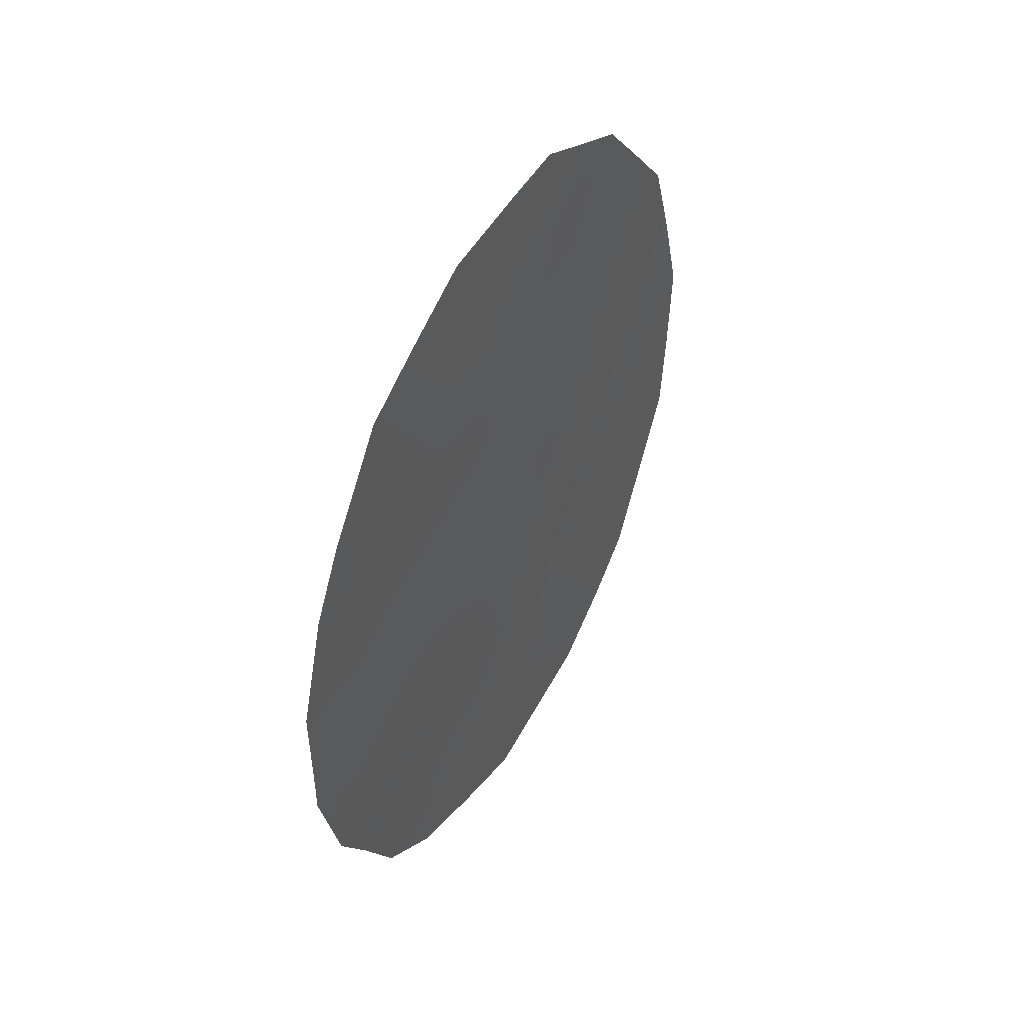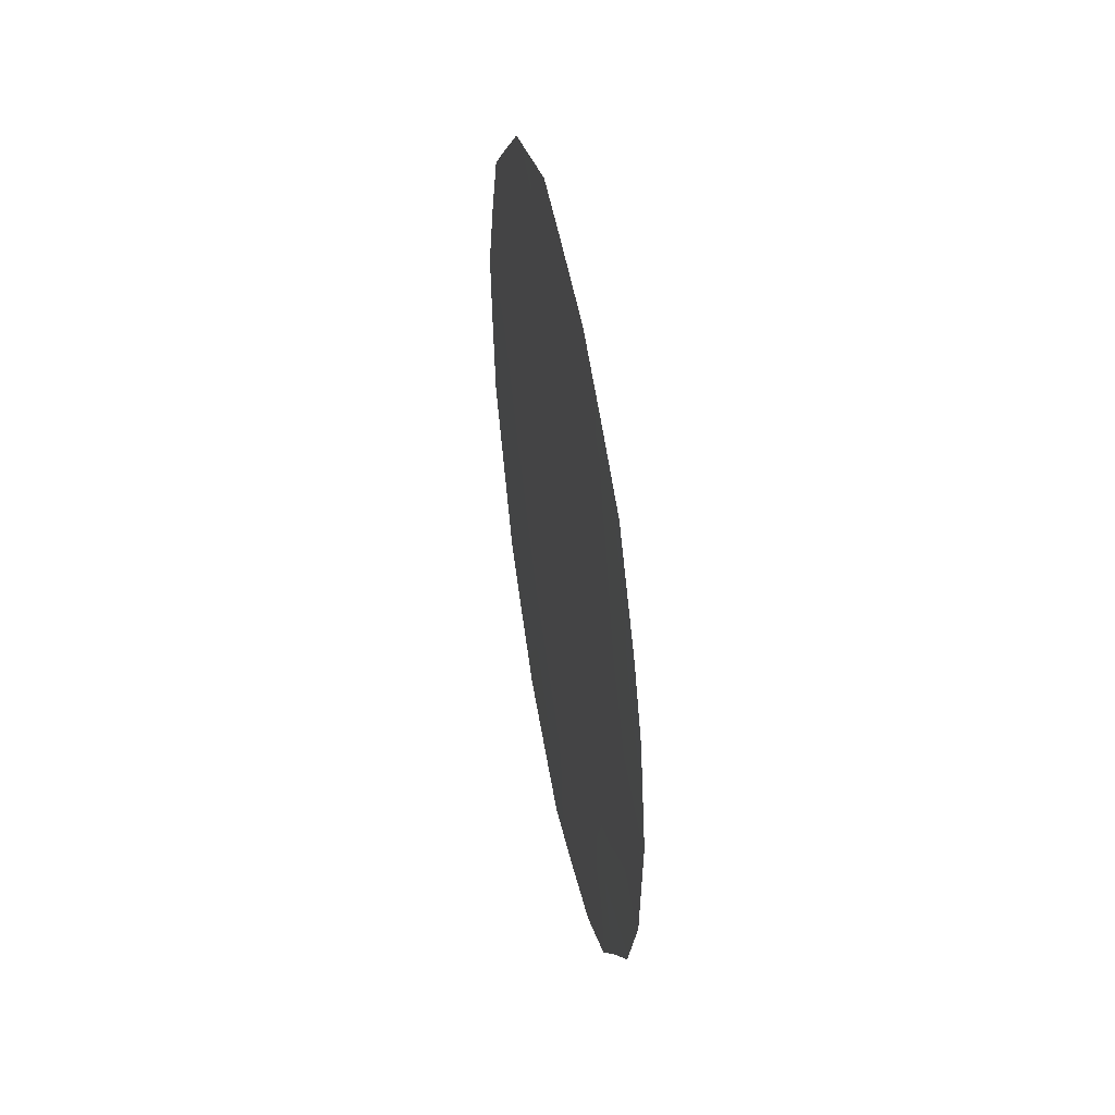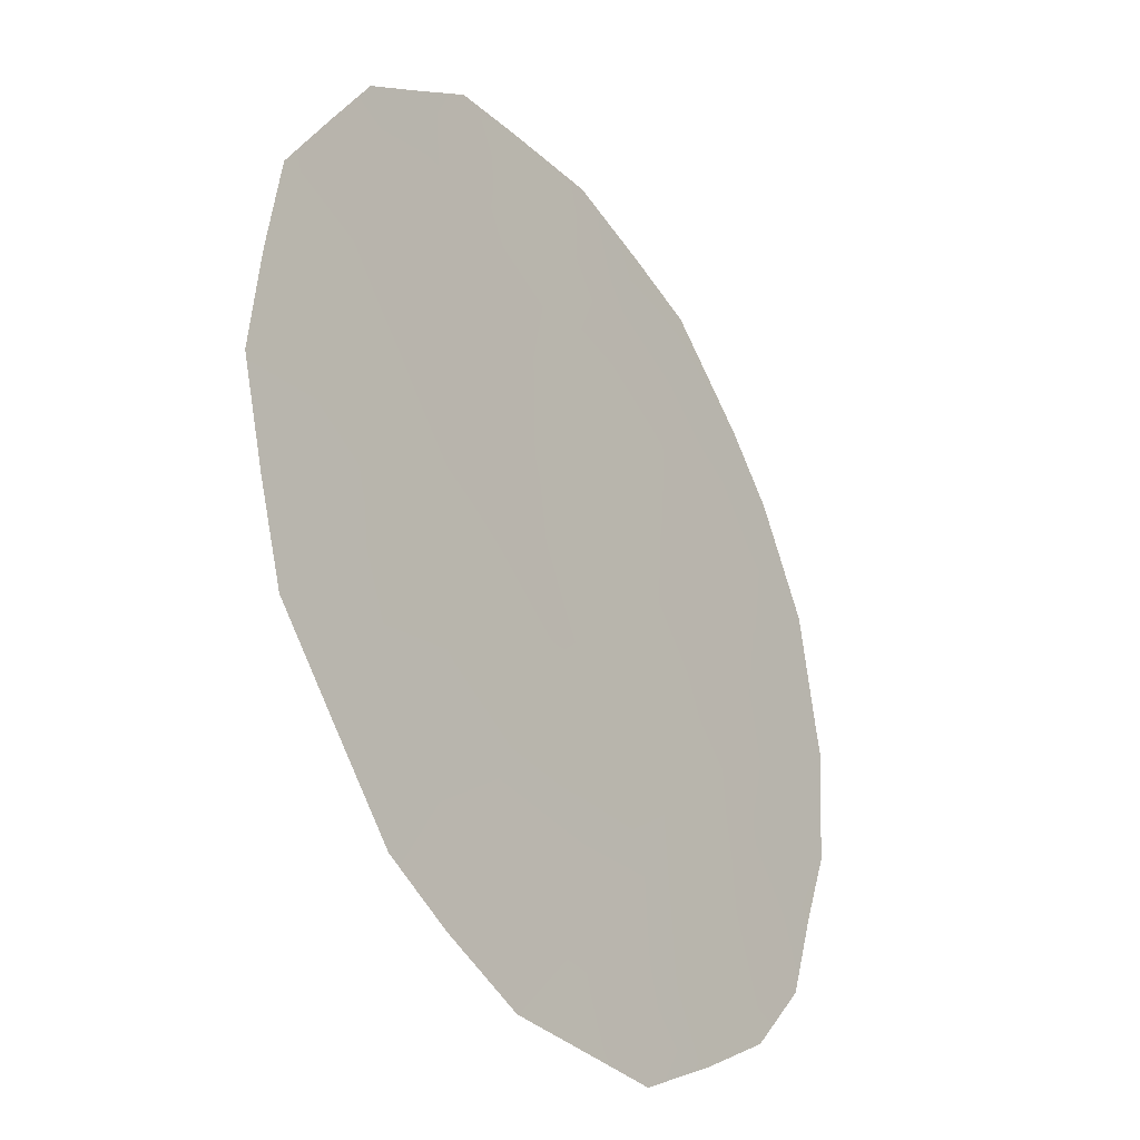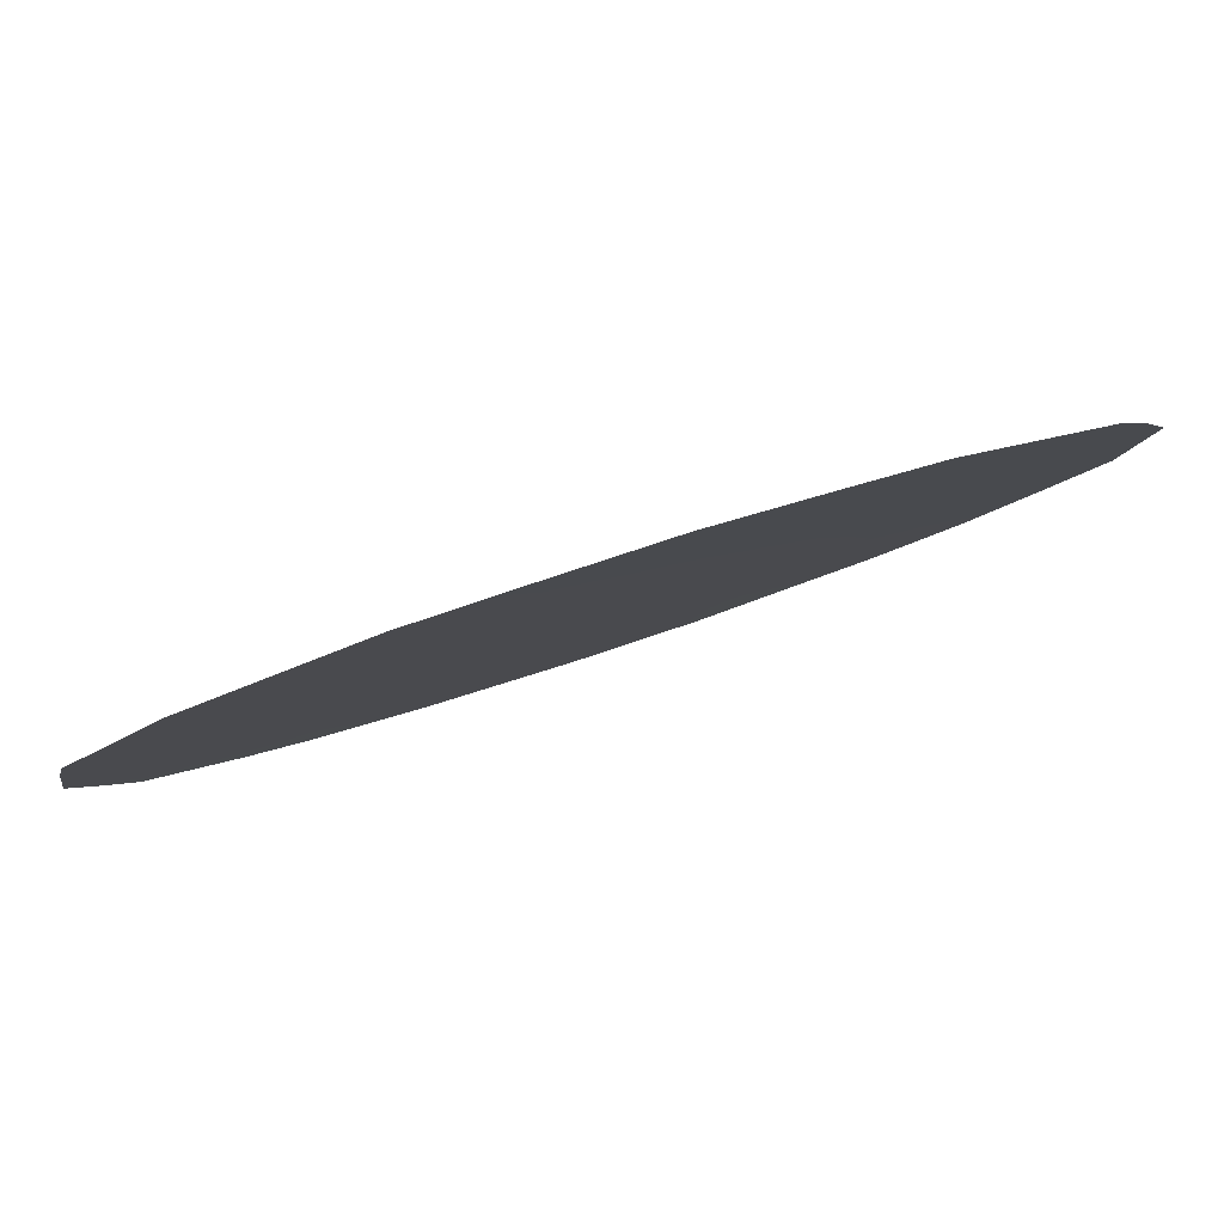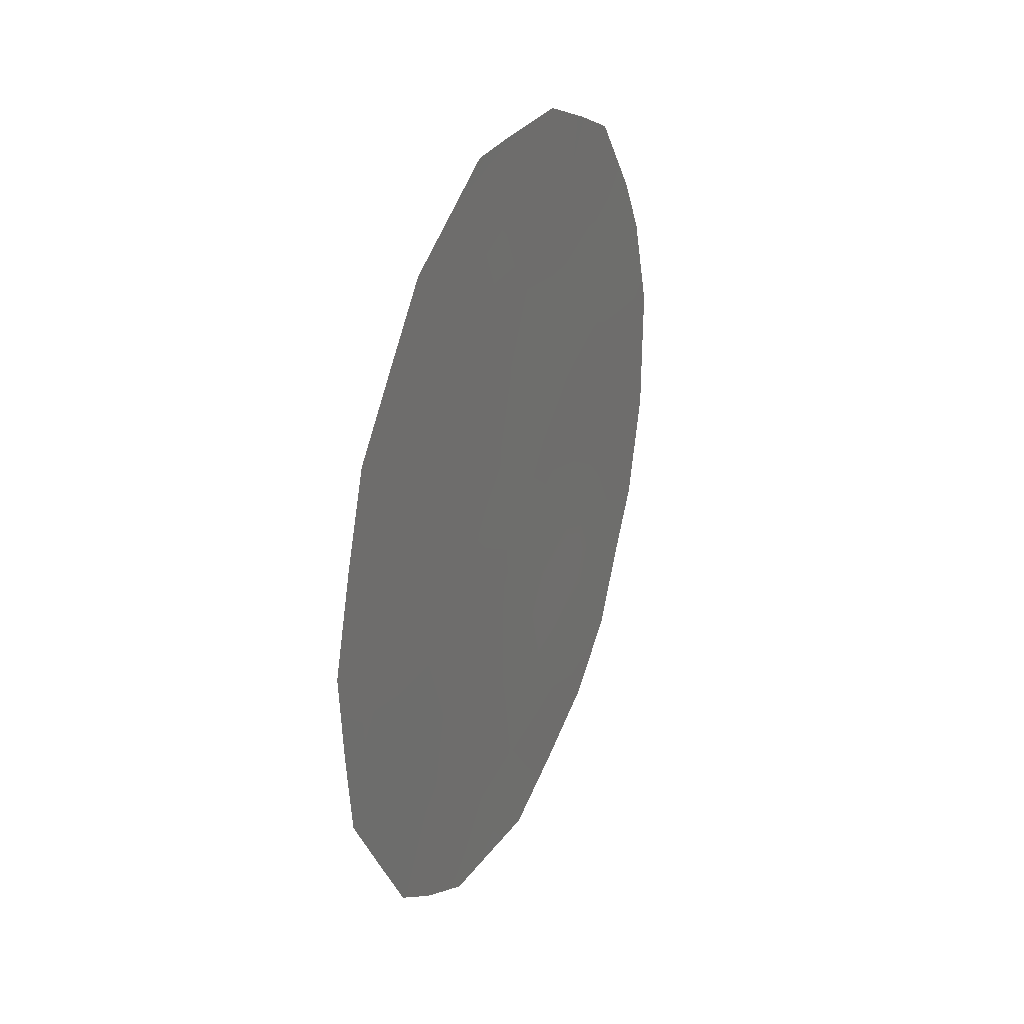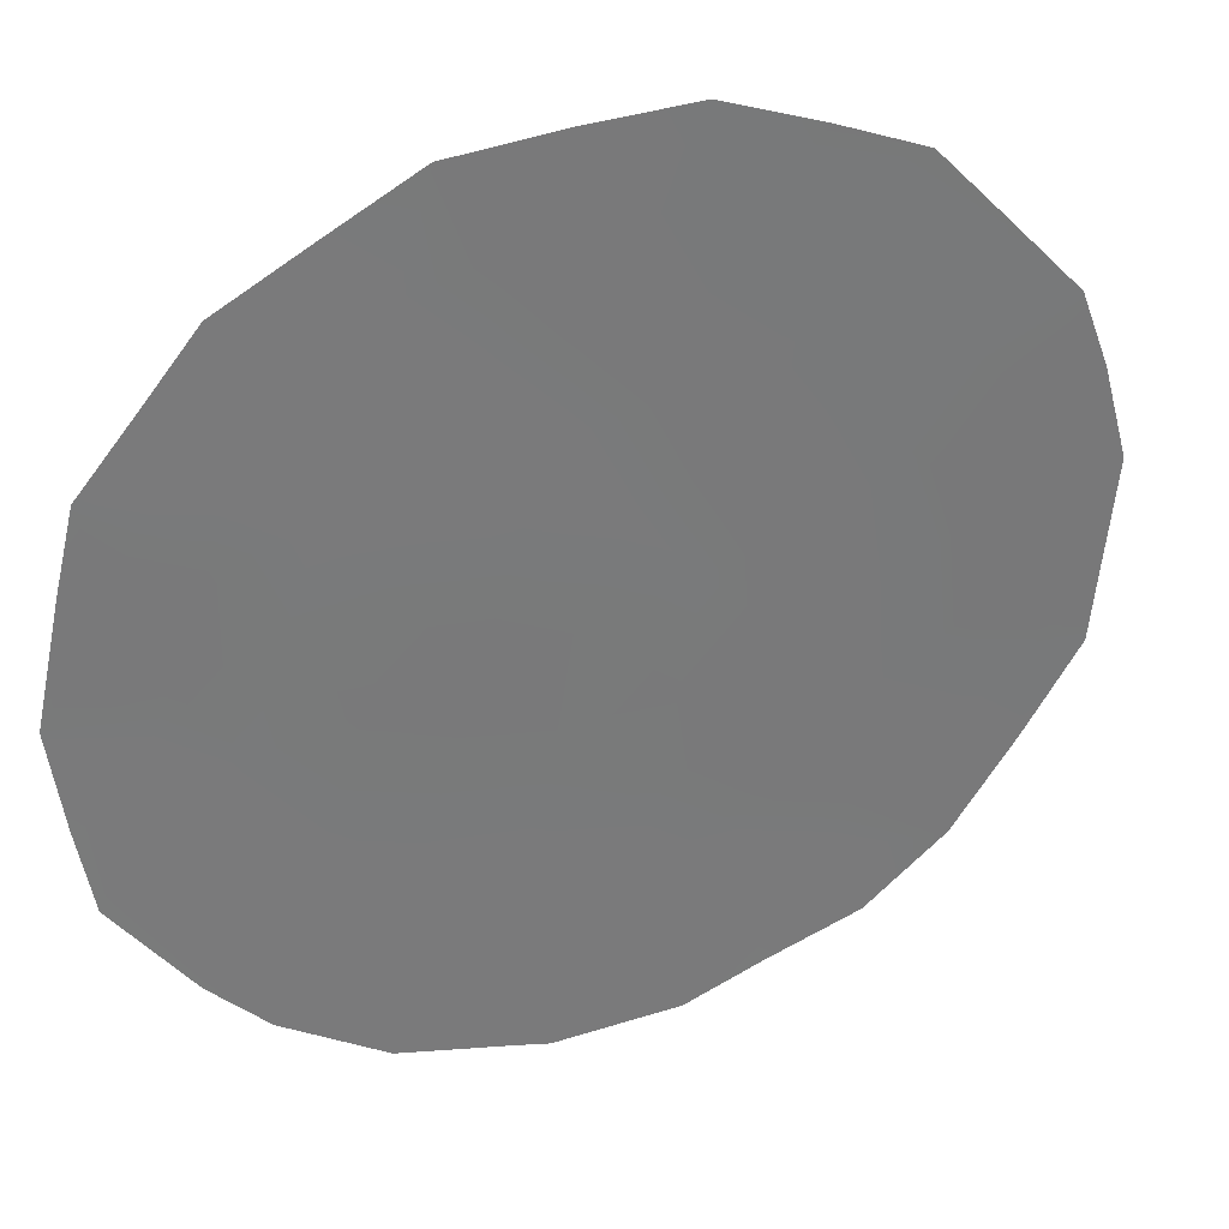
<metadata>
{"format":"obj","ext":"obj","renderer":"f3d","projection":"perspective","resolution":1024,"background":"white","views":[{"elev":45.9,"azim":-5.3,"up":"+Z"},{"elev":49.7,"azim":-44.0,"up":"+Z"},{"elev":64.3,"azim":173.5,"up":"+Y"},{"elev":49.8,"azim":68.8,"up":"+Y"},{"elev":29.5,"azim":169.8,"up":"+Z"},{"elev":-3.5,"azim":64.6,"up":"+Y"}]}
</metadata>
<code>
v -74.38 69.85 -36.44
v -77.2 65.54 -30.98
v -75.06 68.84 -34.63
v -75.59 68.04 -36.43
v -76.74 66.28 -32.8
v -77.81 64.65 -32.57
v -75.56 68.05 -32.9
v -75.37 68.3 -29.78
v -74.9 69.04 -31.3
v -75.93 67.56 -38.13
v -77.31 65.44 -34.8
v -76.24 67.05 -34.73
v -74.02 70.39 -34.82
v -74.45 69.75 -33.05
v -76.03 67.32 -31.1
v -74.89 69.03 -29.61
v -75.37 68.3 -29.2
v -77.87 64.52 -31.06
v -77.42 65.2 -30.04
v -76.49 66.62 -29.28
v -74.51 69.61 -29.94
v -78.1 64.18 -31.77
v -78.32 63.88 -32.95
v -77.84 64.65 -36.39
v -77.55 65.11 -37.25
v -78.3 63.92 -34.12
v -78.1 64.24 -35.68
v -77.09 65.82 -37.89
v -73.35 71.38 -33.55
v -73.46 71.22 -35.58
v -75.94 67.54 -38.64
v -73.75 70.79 -31.45
v -74.92 69.06 -38.36
v -78.3 63.92 -34.46
v -74.44 69.76 -37.86
v -74.07 70.31 -37.38
v -74.51 69.66 -34.68
v -76.83 66.1 -30.18
v -77 65.84 -29.68
v -74.77 69.26 -33.81
v -75 68.91 -32.95
v -75.32 68.43 -33.77
v -76.61 66.44 -31.02
v -76.96 65.92 -31.87
v -76.39 66.8 -31.93
v -75.06 68.78 -30.36
v -74.61 69.47 -30.7
v -76.15 67.16 -32.85
v -75.8 67.67 -32
v -75.67 67.85 -30.35
v -75.83 67.61 -29.63
v -76.24 66.99 -30.23
v -75.45 68.19 -31.18
v -75.83 67.61 -29.22
v -76.75 66.29 -34.81
v -77.31 65.42 -32.72
v -77.09 65.75 -33.72
v -77.71 64.82 -33.47
v -77.8 64.68 -35.1
v -76.39 66.86 -37.61
v -76.51 66.68 -38.29
v -76.2 67.13 -36.63
v -75.8 67.74 -37.36
v -74.24 70.06 -33.96
v -73.9 70.56 -33.27
v -75.33 68.44 -35.51
v -74.98 68.96 -36.35
v -75.23 68.59 -37.23
v -75.64 67.95 -34.65
v -75.93 67.52 -35.61
v -76.49 66.66 -33.75
v -75.91 67.54 -33.76
v -74.36 69.86 -31.41
v -74.14 70.18 -30.66
v -75.23 68.55 -32.08
v -74.67 69.4 -32.17
v -75.44 68.28 -37.94
v -75.53 68.15 -38.52
v -74.1 70.25 -32.29
v -73.4 71.31 -34.61
v -73.54 71.1 -32.47
v -73.77 70.75 -36.5
v -77.54 65.05 -31.83
v -74.64 69.47 -37.26
v -76.75 66.32 -36.8
v -77.39 65.33 -35.75
v -73.72 70.83 -34.33
v -74.7 69.37 -35.51
v -74.14 70.21 -35.54
v -78 64.38 -34.06
v -77.21 65.62 -36.61
v -76.94 66.01 -35.64
v -76.49 66.68 -35.85
v -77.59 65.01 -34.27
f 8 16 17
f 2 19 18
f 38 20 39
f 40 41 42
f 43 44 45
f 8 46 16
f 48 49 45
f 50 51 52
f 53 46 50
f 20 51 54
f 6 22 23
f 56 58 57
f 6 23 58
f 10 63 60
f 62 60 63
f 64 87 65
f 88 66 67
f 84 67 68
f 69 70 66
f 48 71 72
f 72 69 42
f 73 74 47
f 49 75 53
f 76 75 41
f 10 31 78
f 77 68 63
f 43 52 38
f 76 79 73
f 71 57 55
f 11 94 59
f 84 33 35
f 37 64 40
f 13 30 87
f 65 81 79
f 83 56 44
f 88 37 3
f 2 38 19
f 39 19 38
f 3 40 42
f 40 14 41
f 42 41 7
f 15 43 45
f 43 2 44
f 45 44 5
f 46 9 47
f 46 47 21
f 46 21 16
f 5 48 45
f 48 7 49
f 45 49 15
f 15 50 52
f 50 8 51
f 52 51 20
f 15 53 50
f 53 9 46
f 50 46 8
f 8 17 51
f 54 51 17
f 5 56 57
f 56 6 58
f 57 58 94
f 24 86 27
f 91 24 25
f 24 91 86
f 60 28 61
f 28 60 85
f 10 60 61
f 61 31 10
f 4 62 63
f 14 64 65
f 64 13 87
f 65 87 29
f 88 3 66
f 67 66 4
f 68 67 4
f 3 69 66
f 69 12 70
f 66 70 4
f 88 1 89
f 13 37 89
f 7 48 72
f 48 5 71
f 72 71 12
f 55 92 93
f 92 86 91
f 7 72 42
f 72 12 69
f 42 69 3
f 9 73 47
f 73 32 74
f 47 74 21
f 15 49 53
f 49 7 75
f 53 75 9
f 14 76 41
f 76 9 75
f 41 75 7
f 78 77 10
f 84 68 33
f 78 33 77
f 10 77 63
f 77 33 68
f 63 68 4
f 2 43 38
f 43 15 52
f 38 52 20
f 9 76 73
f 76 14 79
f 73 79 32
f 12 71 55
f 71 5 57
f 55 57 11
f 90 34 59
f 27 59 34
f 34 90 26
f 3 37 40
f 37 13 64
f 40 64 14
f 87 80 29
f 14 65 79
f 65 29 81
f 79 81 32
f 89 1 82
f 89 82 30
f 2 83 44
f 83 6 56
f 44 56 5
f 36 1 84
f 83 18 22
f 18 83 2
f 6 83 22
f 85 60 62
f 28 85 91
f 85 62 93
f 70 62 4
f 1 36 82
f 86 59 27
f 59 86 11
f 88 67 1
f 84 1 67
f 13 89 30
f 87 30 80
f 91 25 28
f 88 89 37
f 90 23 26
f 90 58 23
f 36 84 35
f 12 93 70
f 93 12 55
f 92 91 85
f 70 93 62
f 92 85 93
f 11 86 92
f 11 92 55
f 94 90 59
f 57 94 11
f 90 94 58

</code>
